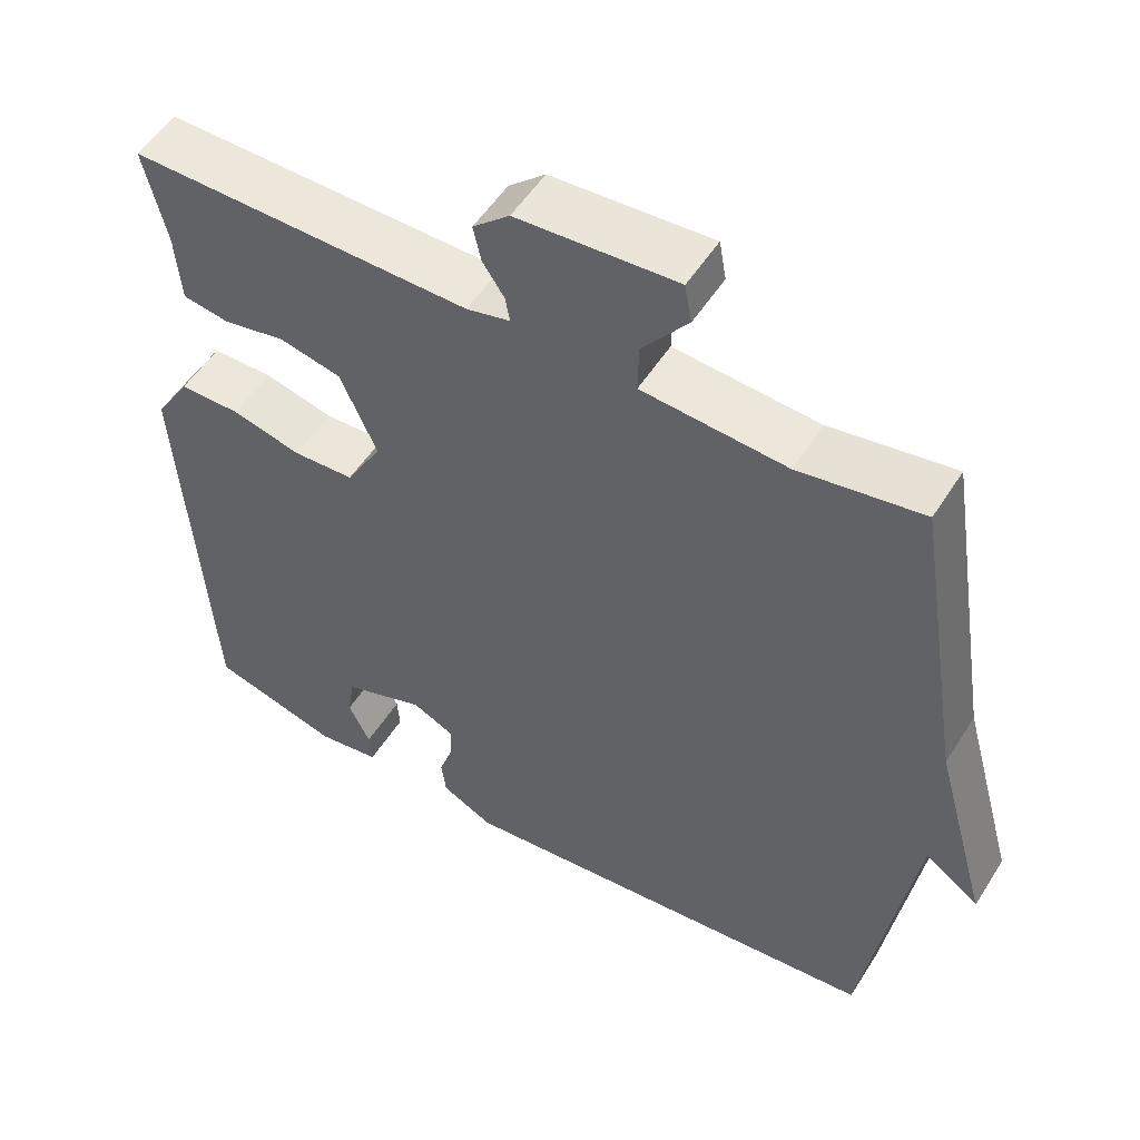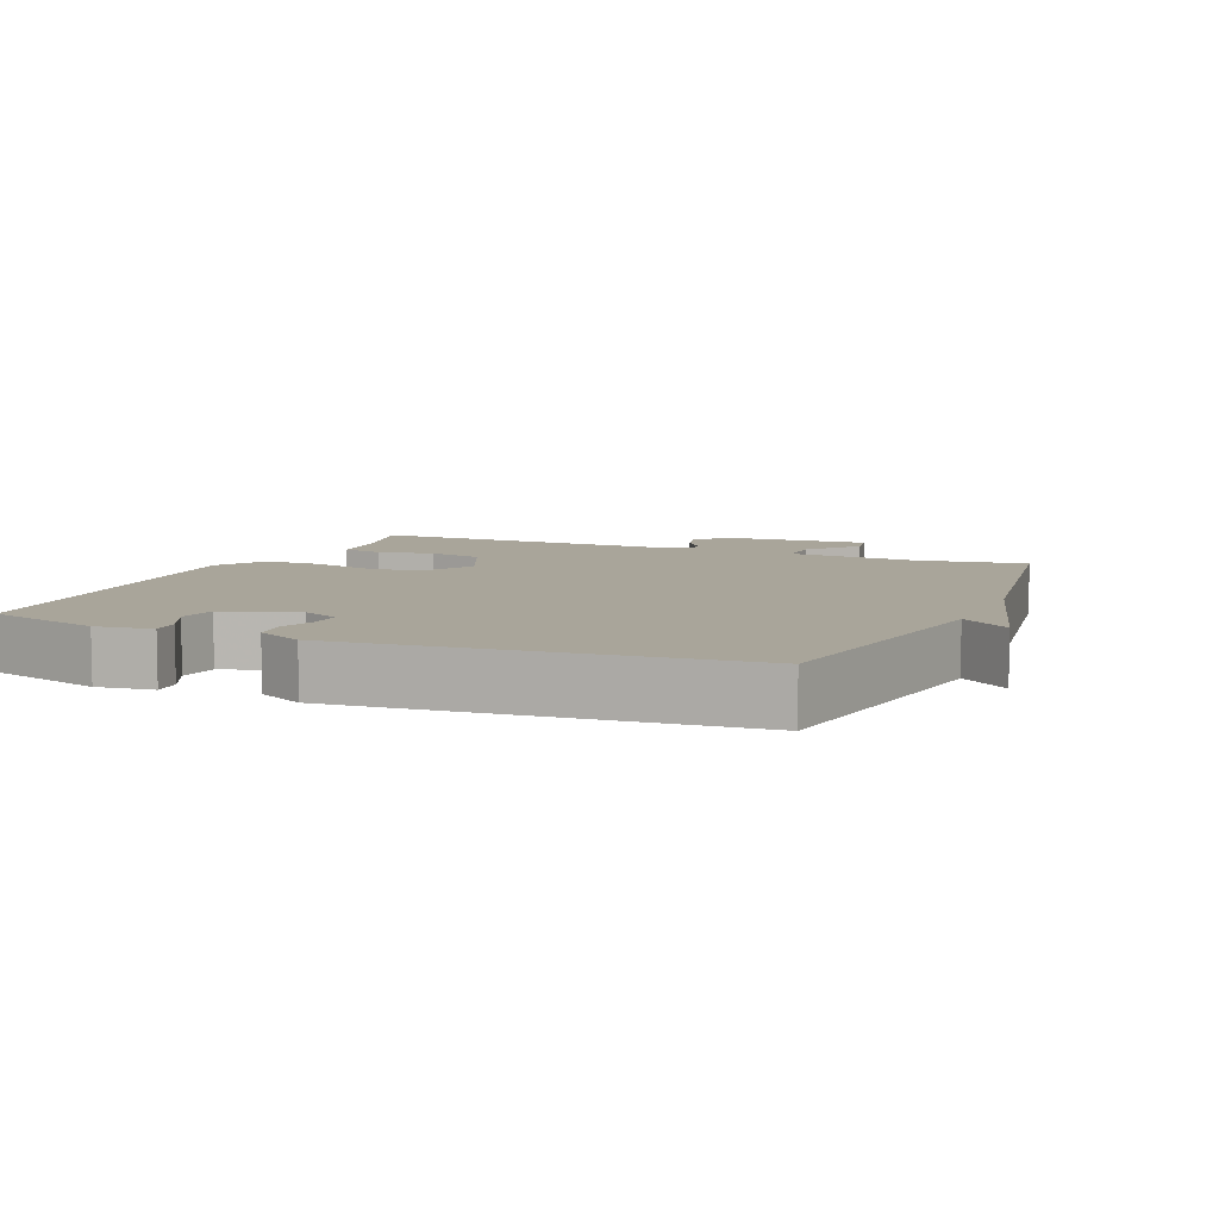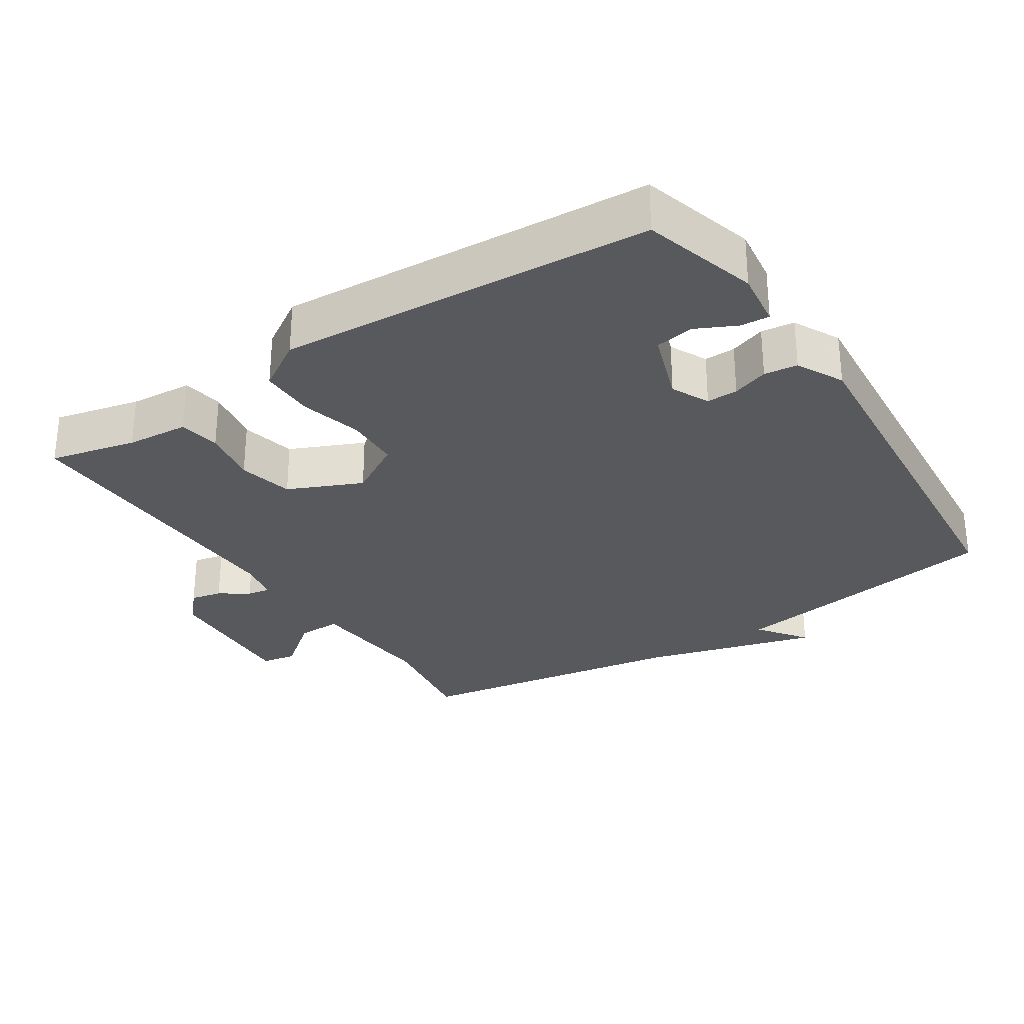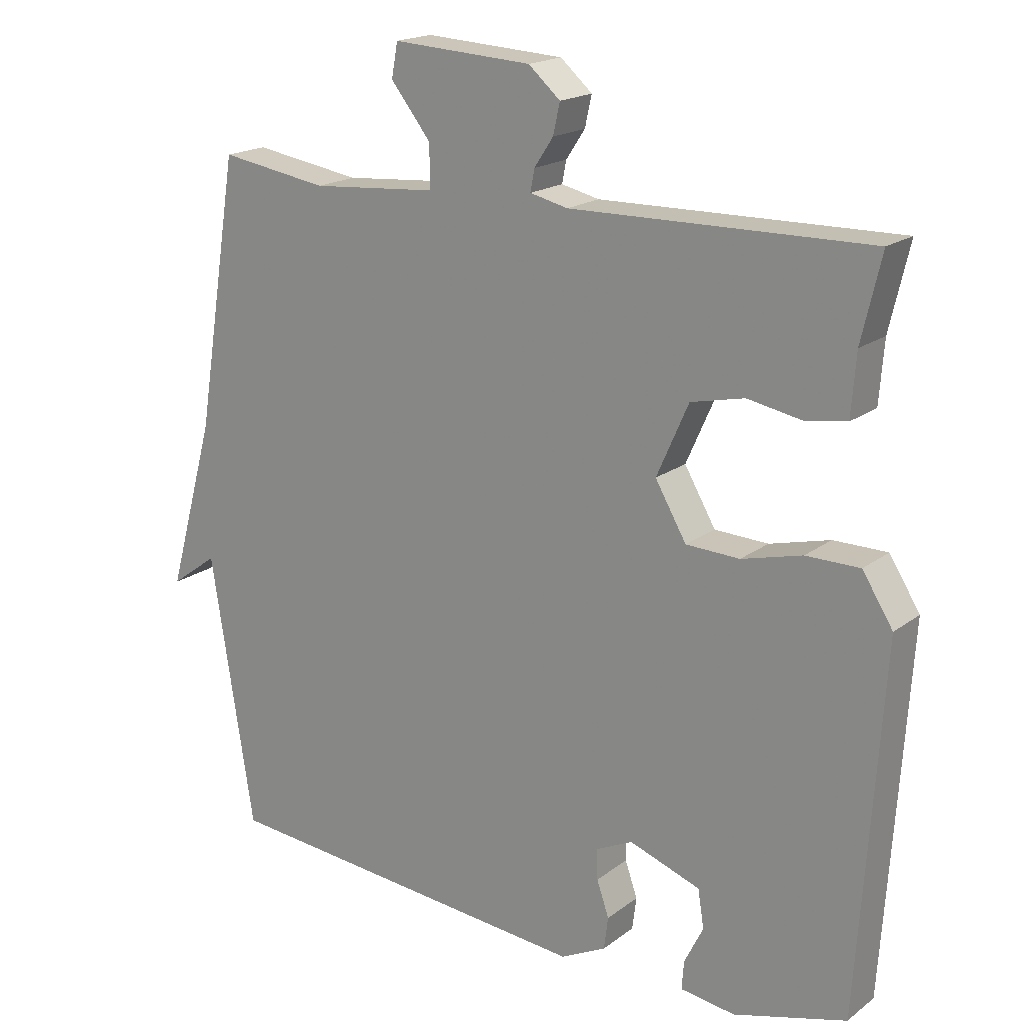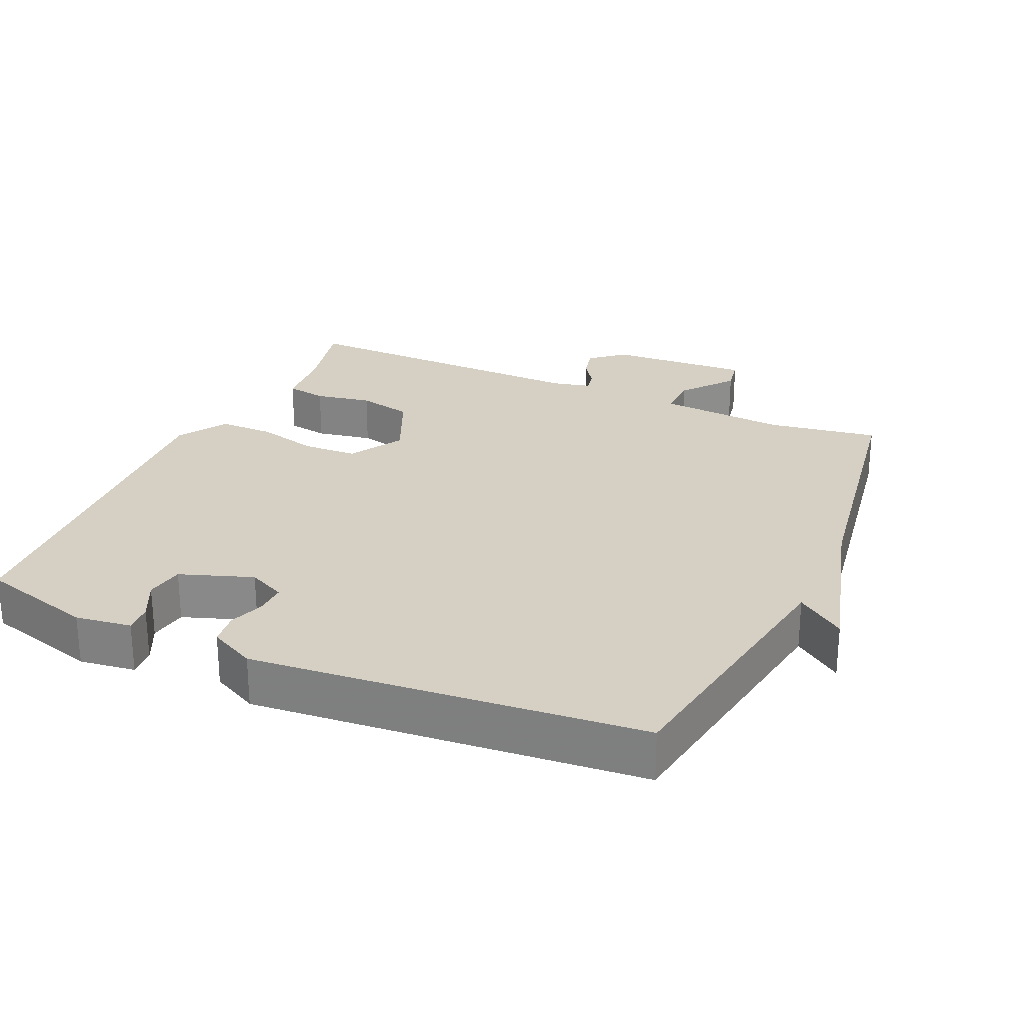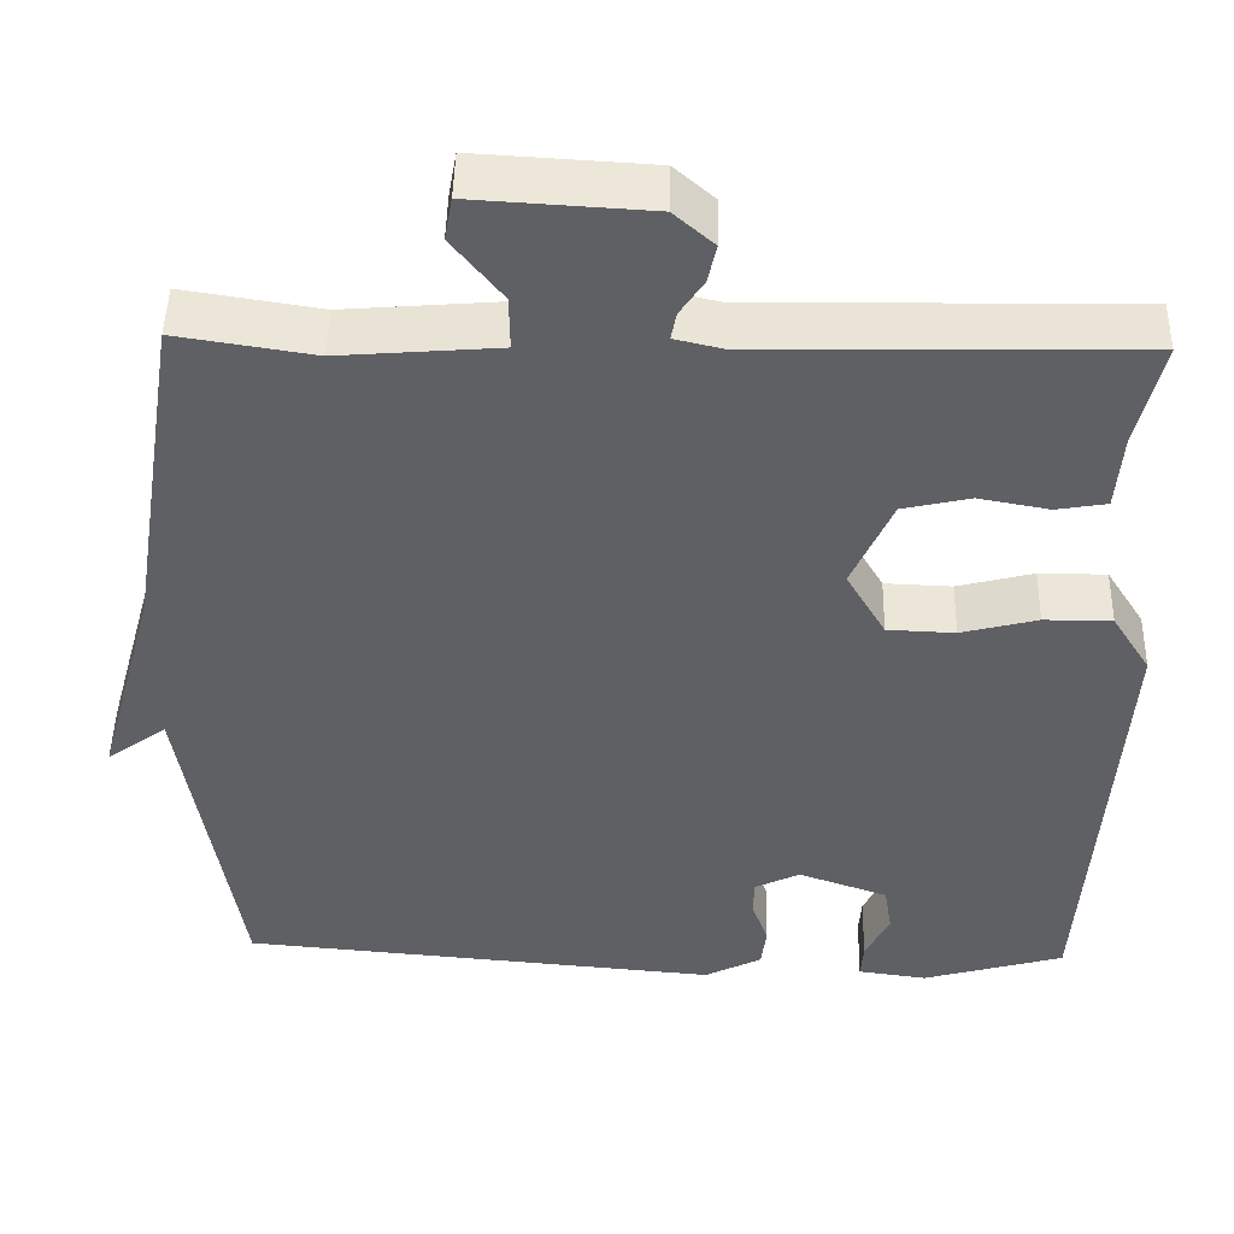
<metadata>
{"format":"obj","ext":"obj","renderer":"f3d","projection":"perspective","resolution":1024,"background":"white","views":[{"elev":52.7,"azim":-148.5,"up":"+Z"},{"elev":7.5,"azim":-157.0,"up":"+Y"},{"elev":-29.4,"azim":123.2,"up":"+Y"},{"elev":18.5,"azim":35.7,"up":"+Z"},{"elev":26.1,"azim":-155.9,"up":"+Y"},{"elev":46.9,"azim":1.3,"up":"+Z"}]}
</metadata>
<code>
v 0.5 0.07 -0.5
v 0.334 0.07 -0.547
v 0.253 0.07 -0.536
v 0.256 0.07 -0.494
v 0.284 0.07 -0.437
v 0.275 0.07 -0.381
v 0.17 0.07 -0.344
v 0.116 0.07 -0.37
v 0.117 0.07 -0.415
v 0.135 0.07 -0.467
v 0.129 0.07 -0.515
v 0.062 0.07 -0.549
v -0.5 0.07 -0.5
v -0.564 0.07 -0.098
v -0.634 0.07 -0.149
v -0.564 0.07 0.102
v -0.5 0.07 0.5
v -0.34 0.07 0.475
v -0.154 0.07 0.49
v -0.155 0.07 0.553
v -0.214 0.07 0.627
v -0.205 0.07 0.677
v 0.001 0.07 0.665
v 0.048 0.07 0.624
v 0.038 0.07 0.579
v 0.01 0.07 0.537
v 0.004 0.07 0.505
v 0.06 0.07 0.492
v 0.5 0.07 0.5
v 0.471 0.07 0.376
v 0.464 0.07 0.286
v 0.405 0.07 0.276
v 0.323 0.07 0.291
v 0.244 0.07 0.273
v 0.197 0.07 0.167
v 0.243 0.07 0.088
v 0.322 0.07 0.085
v 0.411 0.07 0.108
v 0.49 0.07 0.108
v 0.535 0.07 0.037
v 0.5 0 -0.5
v 0.334 0 -0.547
v 0.253 0 -0.536
v 0.256 0 -0.494
v 0.284 0 -0.437
v 0.275 0 -0.381
v 0.17 0 -0.344
v 0.116 0 -0.37
v 0.117 0 -0.415
v 0.135 0 -0.467
v 0.129 0 -0.515
v 0.062 0 -0.549
v -0.5 0 -0.5
v -0.564 0 -0.098
v -0.634 0 -0.149
v -0.564 0 0.102
v -0.5 0 0.5
v -0.34 0 0.475
v -0.154 0 0.49
v -0.155 0 0.553
v -0.214 0 0.627
v -0.205 0 0.677
v 0.001 0 0.665
v 0.048 0 0.624
v 0.038 0 0.579
v 0.01 0 0.537
v 0.004 0 0.505
v 0.06 0 0.492
v 0.5 0 0.5
v 0.471 0 0.376
v 0.464 0 0.286
v 0.405 0 0.276
v 0.323 0 0.291
v 0.244 0 0.273
v 0.197 0 0.167
v 0.243 0 0.088
v 0.322 0 0.085
v 0.411 0 0.108
v 0.49 0 0.108
v 0.535 0 0.037
f 40 1 2
f 39 40 2
f 38 39 2
f 37 38 2
f 36 37 2
f 35 36 2
f 30 31 32 33
f 30 33 34
f 29 30 34
f 28 29 34
f 27 28 34 35
f 24 25 26
f 23 24 26
f 22 23 26
f 21 22 26
f 20 21 26
f 19 20 26 27
f 16 17 18
f 16 18 19
f 15 16 19
f 14 15 19
f 12 13 14
f 11 12 14
f 10 11 14
f 9 10 14
f 14 19 27
f 9 14 27
f 8 9 27
f 2 3 4 5
f 2 5 6
f 35 2 6
f 7 8 27 35
f 6 7 35
f 42 41 80
f 42 80 79
f 42 79 78
f 42 78 77
f 42 77 76
f 42 76 75
f 73 72 71 70
f 74 73 70
f 74 70 69
f 74 69 68
f 75 74 68 67
f 66 65 64
f 66 64 63
f 66 63 62
f 66 62 61
f 66 61 60
f 67 66 60 59
f 58 57 56
f 59 58 56
f 59 56 55
f 59 55 54
f 54 53 52
f 54 52 51
f 54 51 50
f 54 50 49
f 67 59 54
f 67 54 49
f 67 49 48
f 45 44 43 42
f 46 45 42
f 46 42 75
f 75 67 48 47
f 75 47 46
f 1 41 42 2
f 2 42 43 3
f 3 43 44 4
f 4 44 45 5
f 5 45 46 6
f 6 46 47 7
f 7 47 48 8
f 8 48 49 9
f 9 49 50 10
f 10 50 51 11
f 11 51 52 12
f 12 52 53 13
f 13 53 54 14
f 14 54 55 15
f 15 55 56 16
f 16 56 57 17
f 17 57 58 18
f 18 58 59 19
f 19 59 60 20
f 20 60 61 21
f 21 61 62 22
f 22 62 63 23
f 23 63 64 24
f 24 64 65 25
f 25 65 66 26
f 26 66 67 27
f 27 67 68 28
f 28 68 69 29
f 29 69 70 30
f 30 70 71 31
f 31 71 72 32
f 32 72 73 33
f 33 73 74 34
f 34 74 75 35
f 35 75 76 36
f 36 76 77 37
f 37 77 78 38
f 38 78 79 39
f 39 79 80 40
f 40 80 41 1

</code>
